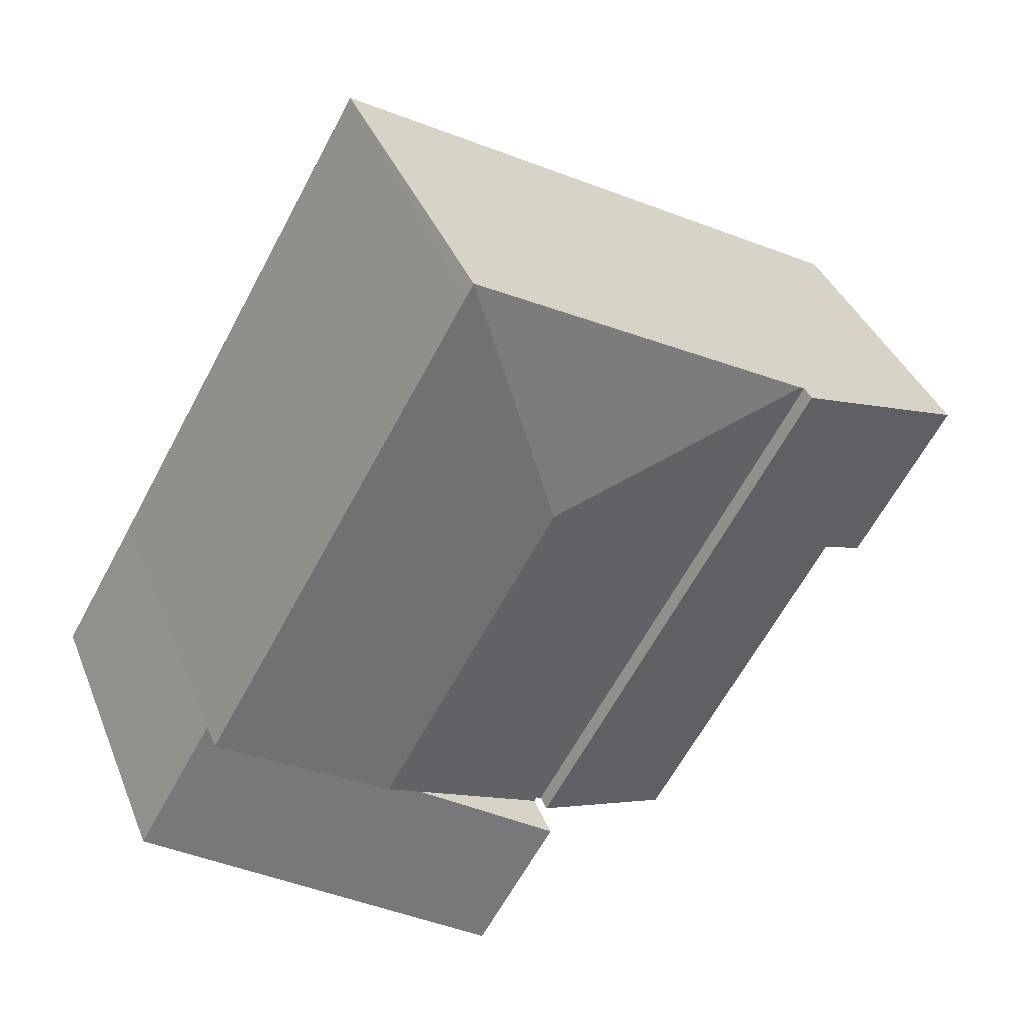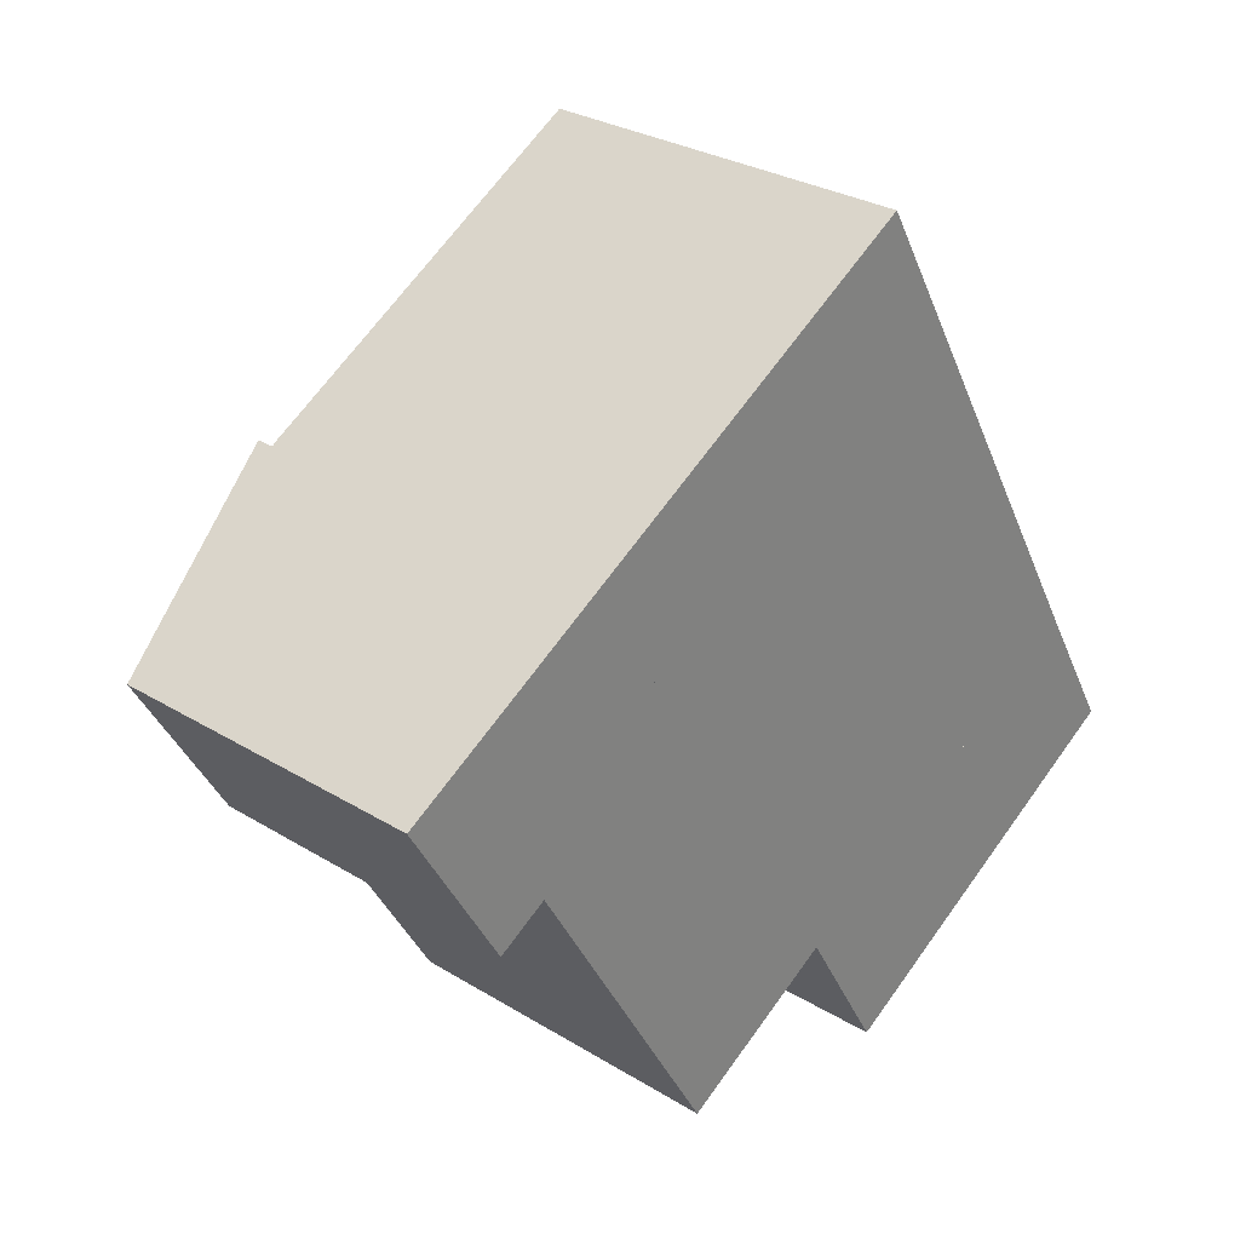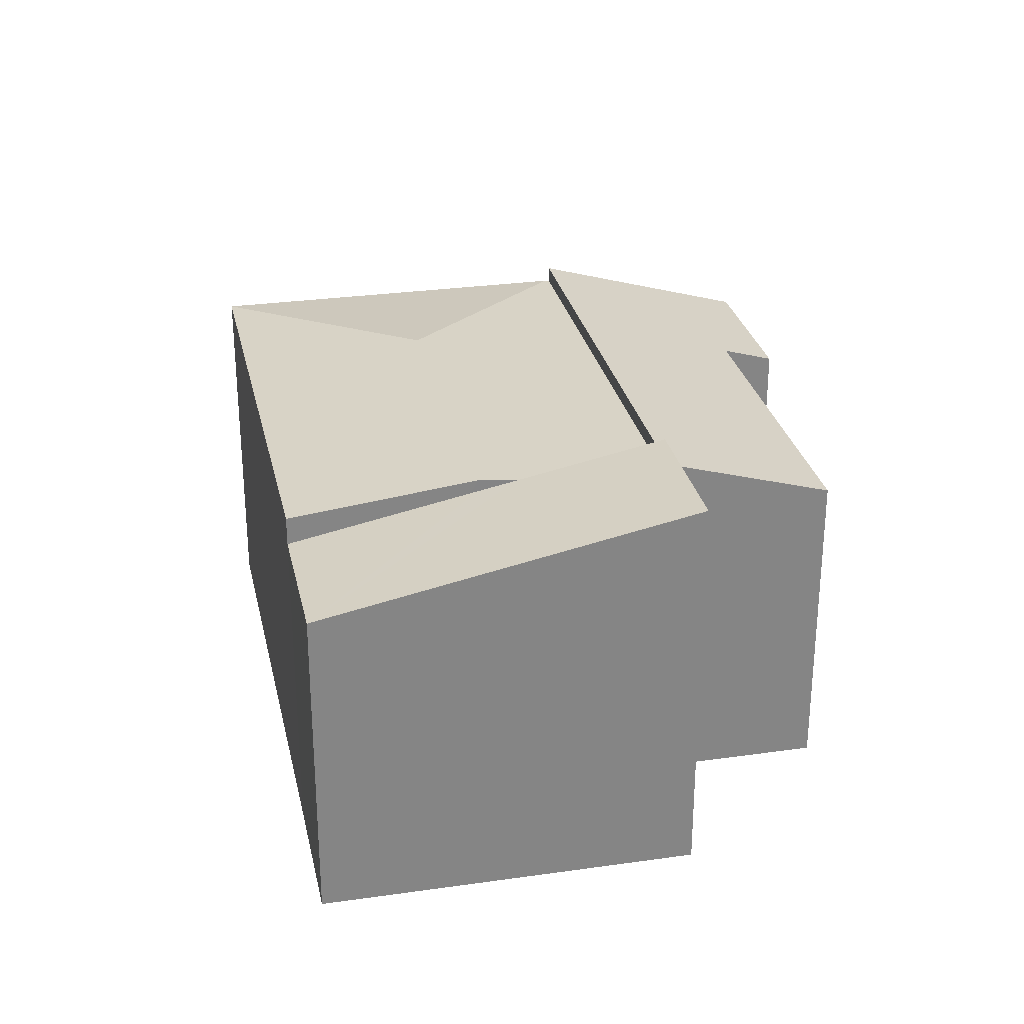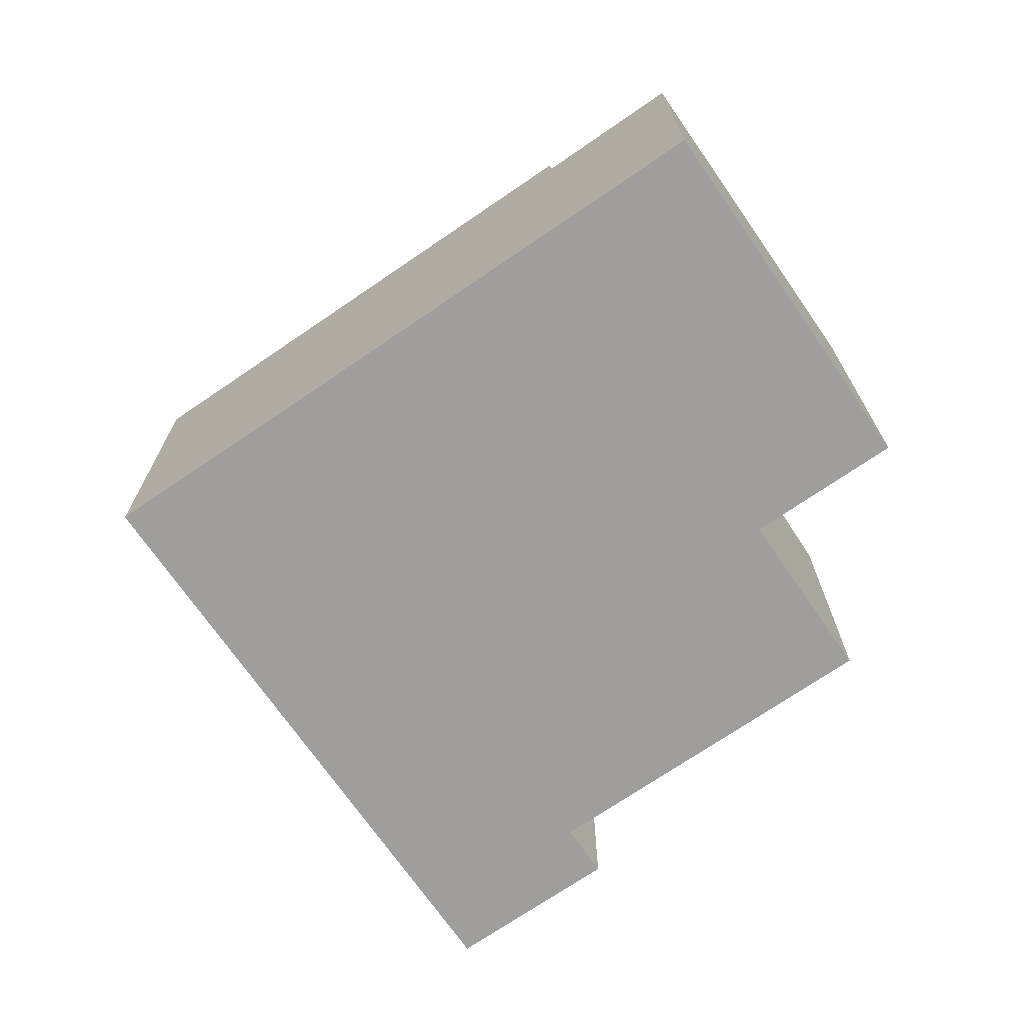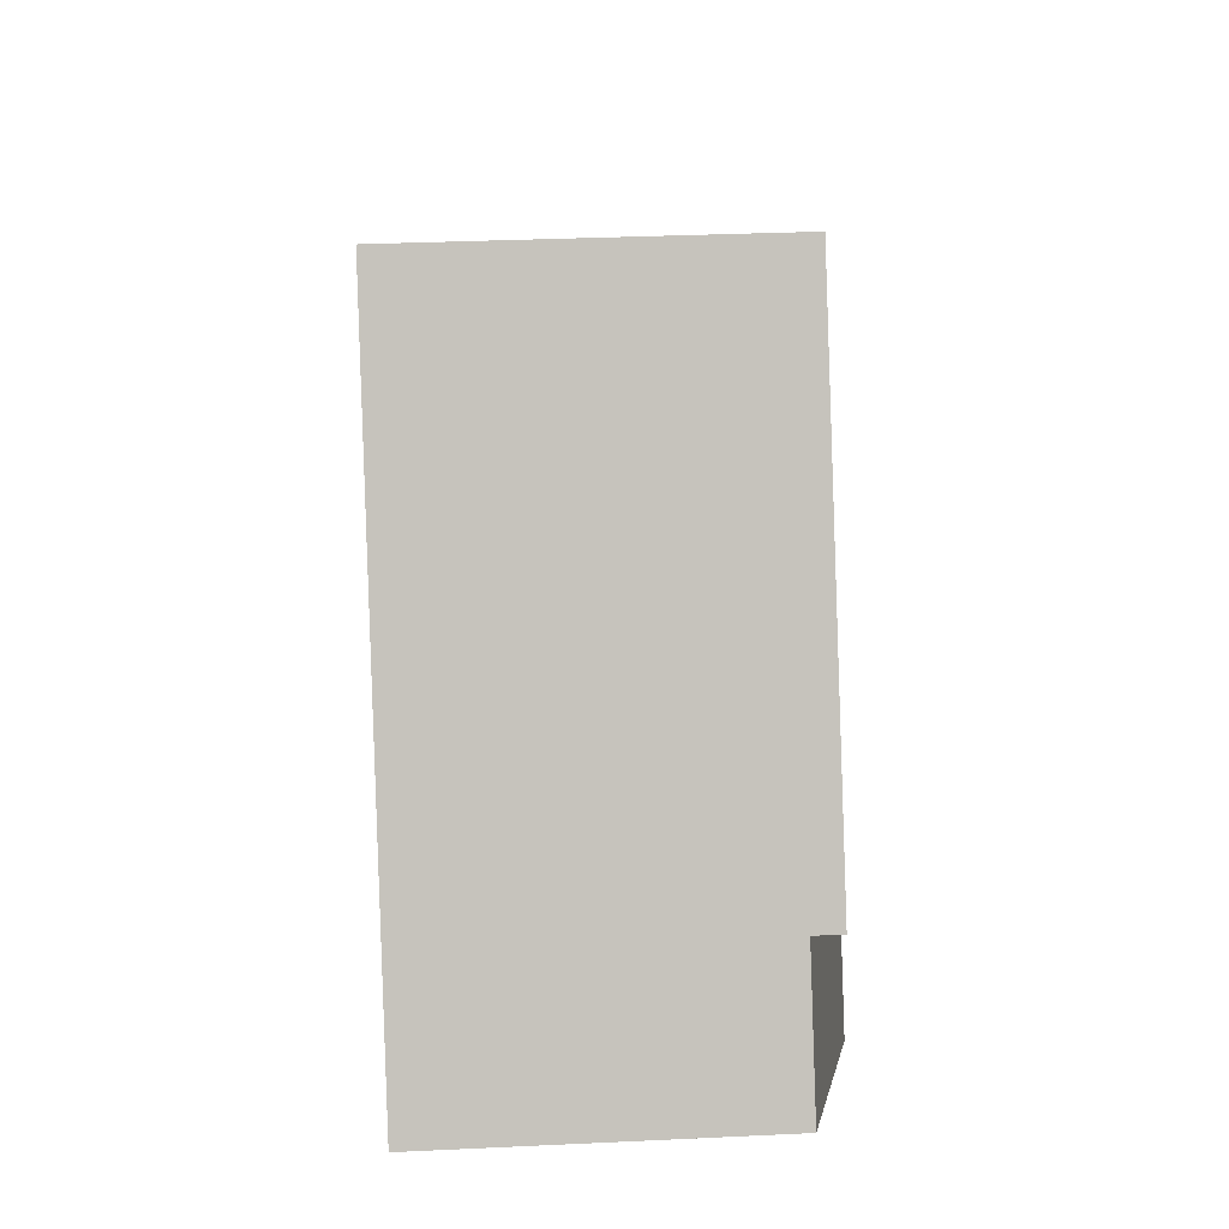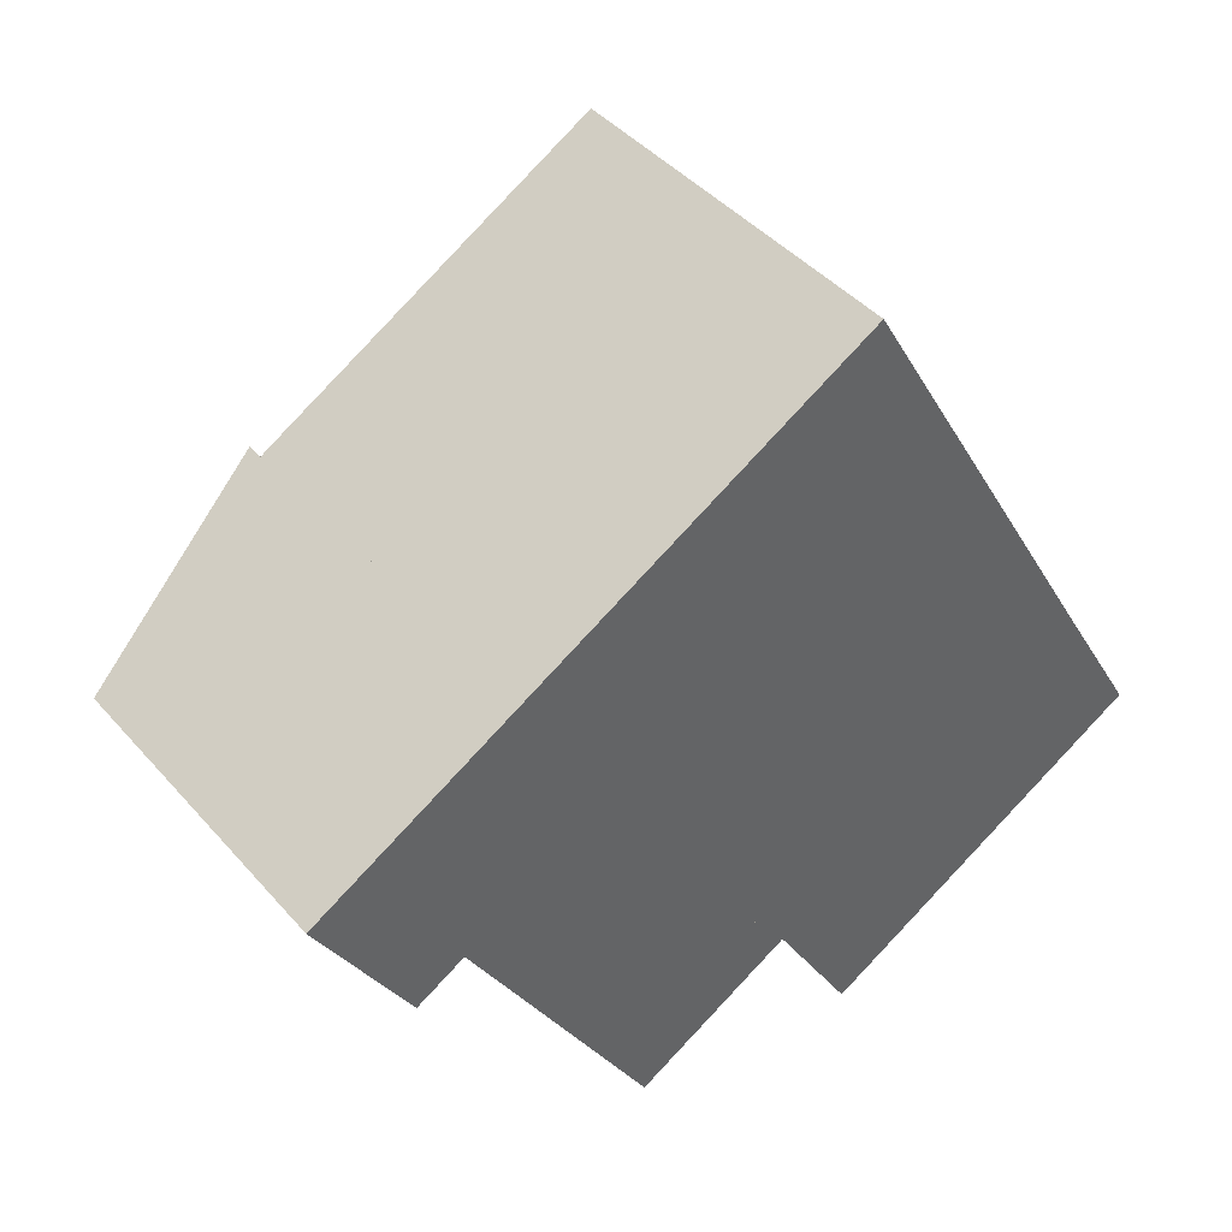
<metadata>
{"format":"obj","ext":"obj","renderer":"f3d","projection":"perspective","resolution":1024,"background":"white","views":[{"elev":38.5,"azim":159.4,"up":"+Z"},{"elev":28.8,"azim":-47.5,"up":"+Z"},{"elev":28.7,"azim":137.7,"up":"+Y"},{"elev":-71.0,"azim":94.3,"up":"+Y"},{"elev":31.8,"azim":86.2,"up":"+Z"},{"elev":43.0,"azim":-37.6,"up":"+Z"}]}
</metadata>
<code>
v  9.722 7.921 1.026
v  16.82 7.467 -3.222
v  13.36 7.921 -5.245
v  14.64 7.469 0.514
v  11.33 7.466 6.267
v  11.17 7.466 6.532
v  4.146 7.454 2.424
v  9.857 7.468 -7.177
v  9.753 7.454 -7.238
v  12.65 7.827 -5.661
v  4.233 7.466 2.474
v  9.908 7.468 -7.263
v  11.17 -4e-16 6.532
v  16.82 1.973e-16 -3.222
v  11.33 -3.837e-16 6.267
v  14.64 -3.147e-17 0.514
v  12.65 3.466e-16 -5.661
v  9.908 4.447e-16 -7.263
v  13.36 3.212e-16 -5.245
v  9.857 4.395e-16 -7.177
v  9.753 4.432e-16 -7.238
v  4.146 -1.484e-16 2.424
v  4.233 -1.515e-16 2.474
v  0 6.441 3.944e-16
v  2.841 6.766 -2.598
v  1.856 6.443 -3.174
v  9.753 7.798 -7.238
v  6.623 6.77 -9.067
v  4.146 7.803 2.424
v  6.623 5.552e-16 -9.067
v  2.841 1.591e-16 -2.598
v  1.856 1.944e-16 -3.174
v  0 0 0
v  11.52 8.451 -10.01
v  9.908 8.453 -7.263
v  18.43 6.872 -5.971
v  13.36 7.665 -5.245
v  16.82 6.874 -3.222
v  18.43 3.656e-16 -5.971
v  11.52 6.131e-16 -10.01
g defaultobject
f 1 2 3
f 2 1 4
f 4 1 5
f 5 1 6
f 7 8 9
f 8 7 10
f 10 7 3
f 3 7 1
f 1 7 11
f 10 12 8
f 1 11 6
f 13 5 6
f 5 2 4
f 2 5 14
f 14 5 13
f 14 13 15
f 14 15 16
f 14 3 2
f 3 14 10
f 10 14 12
f 12 14 17
f 12 17 18
f 17 14 19
f 20 9 8
f 9 20 21
f 18 8 12
f 8 18 20
f 21 7 9
f 7 21 22
f 7 6 11
f 6 7 22
f 6 22 13
f 13 22 23
f 16 19 14
f 19 16 15
f 19 15 17
f 17 15 18
f 18 15 20
f 20 15 21
f 21 15 22
f 22 15 23
f 23 15 13
f 24 25 26
f 25 27 28
f 27 25 29
f 29 25 24
f 22 27 29
f 27 22 21
f 21 28 27
f 28 21 30
f 31 26 25
f 26 31 32
f 30 25 28
f 25 30 31
f 32 24 26
f 24 32 33
f 24 22 29
f 22 24 33
f 32 31 33
f 33 21 22
f 21 33 31
f 21 31 30
f 10 34 35
f 34 10 36
f 36 10 37
f 36 37 38
f 18 10 35
f 10 18 37
f 37 18 38
f 38 18 14
f 14 18 17
f 14 17 19
f 14 36 38
f 36 14 39
f 36 40 34
f 40 36 39
f 34 18 35
f 18 34 40
f 14 40 39
f 40 14 19
f 40 19 17
f 40 17 18

</code>
